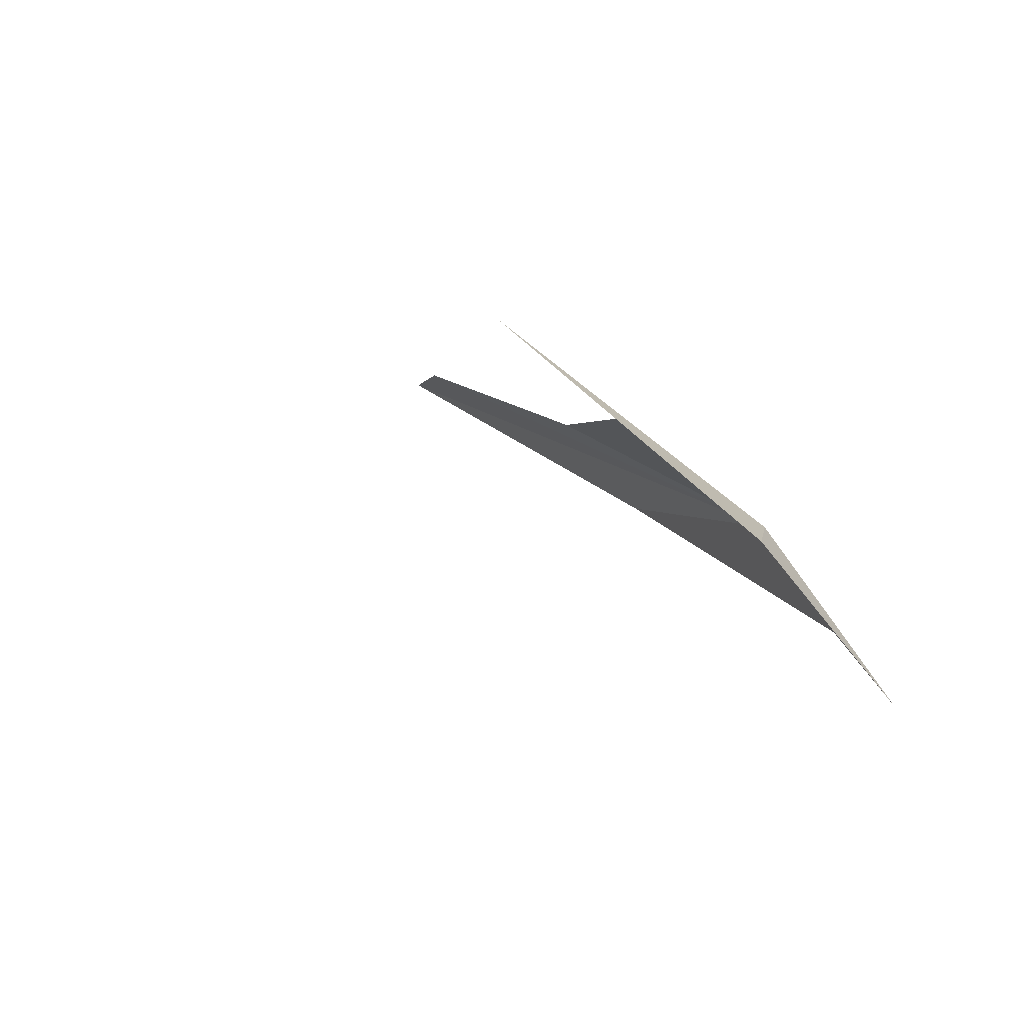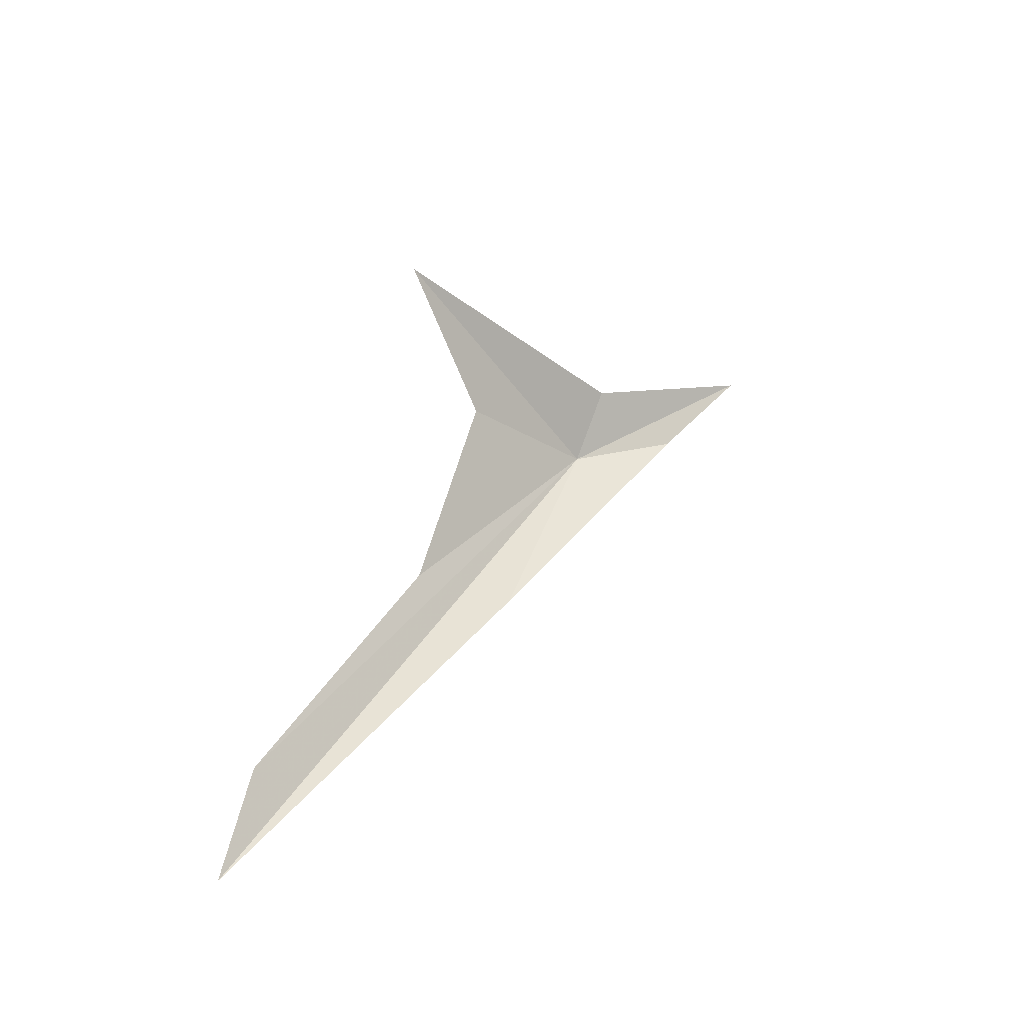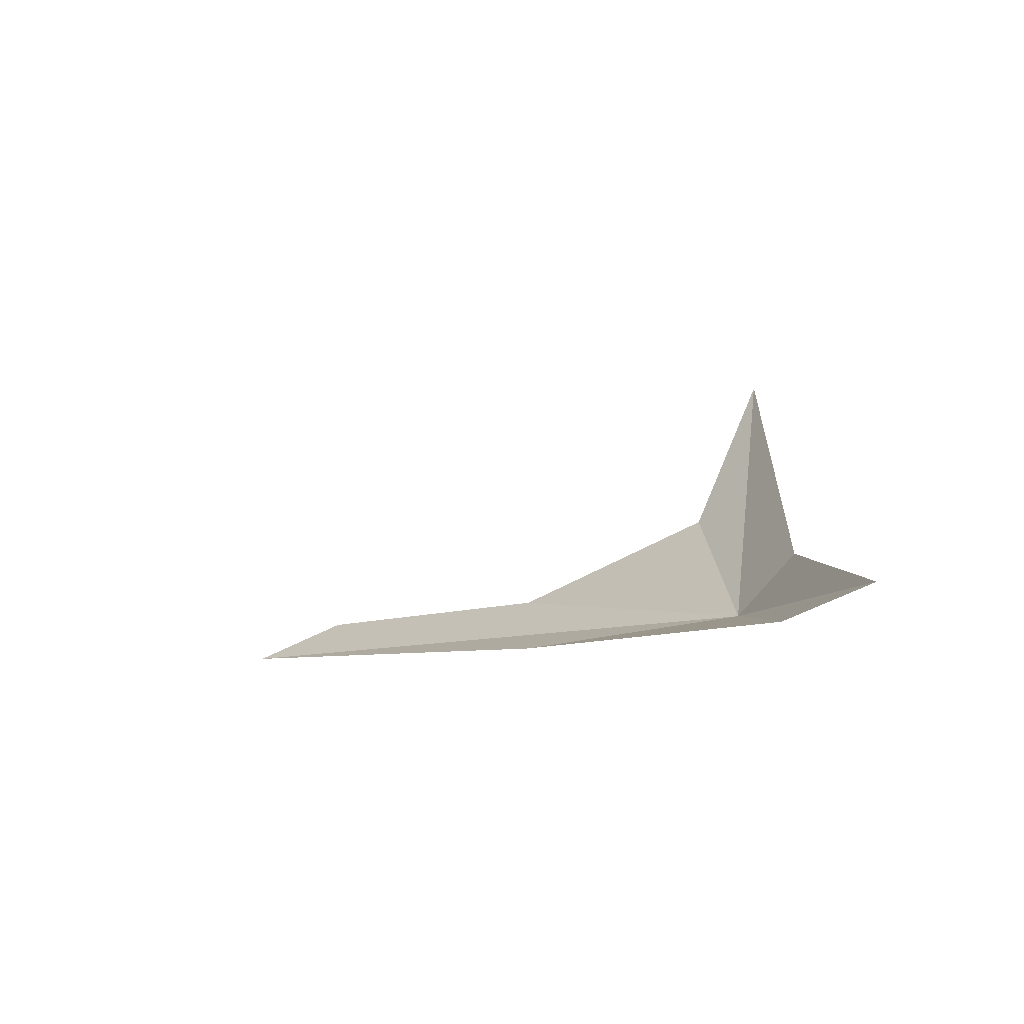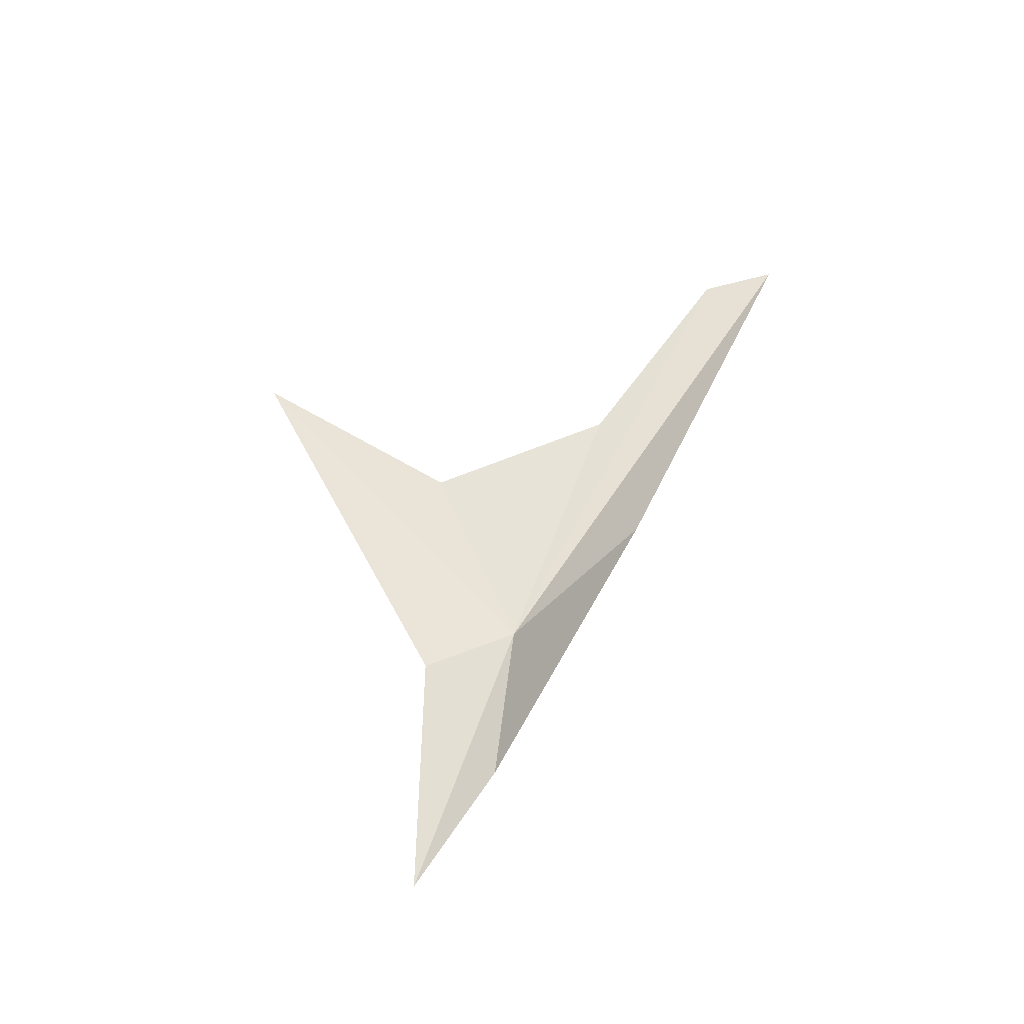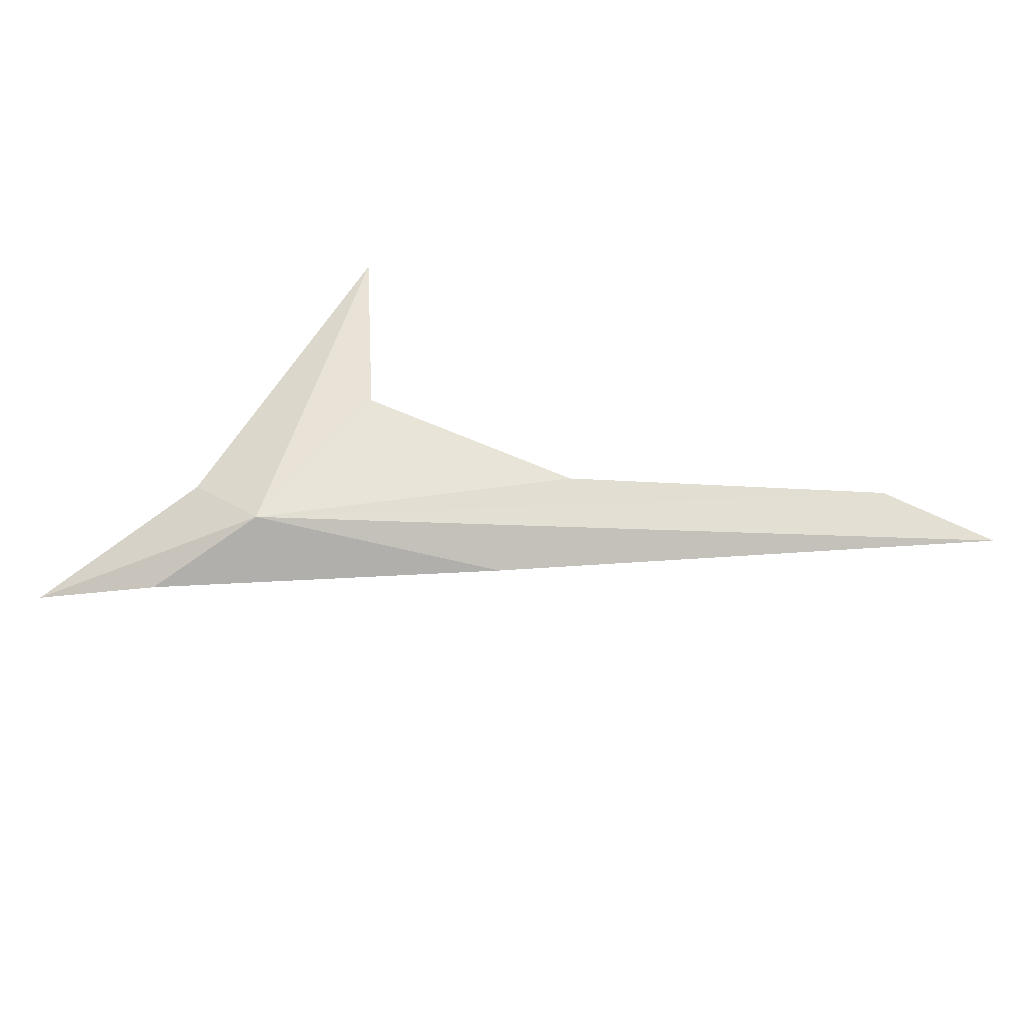
<metadata>
{"format":"obj","ext":"obj","renderer":"f3d","projection":"perspective","resolution":1024,"background":"white","views":[{"elev":-2.9,"azim":59.0,"up":"+Y"},{"elev":40.3,"azim":-77.3,"up":"+Z"},{"elev":-9.4,"azim":26.7,"up":"+Z"},{"elev":17.8,"azim":115.6,"up":"+Y"},{"elev":-62.1,"azim":161.4,"up":"+Z"}]}
</metadata>
<code>
v 8.651 41.16 0.2222
v 8.211 43.1 3.095
v 9.331 40.98 0.8096
v 1.225 43.36 0.2236
v 6.077 41.46 0.01563
v 10.59 39.43 0.2771
v 9.464 40.1 0.02812
v 2.403 43.34 0.6188
v 5.607 42.43 0.6496
v 7.812 42.27 1.428
f 1 2 3
f 1 5 4
f 1 3 6
f 1 7 5
f 1 4 8
f 1 9 10
f 1 10 2
f 1 8 9
f 1 6 7

</code>
